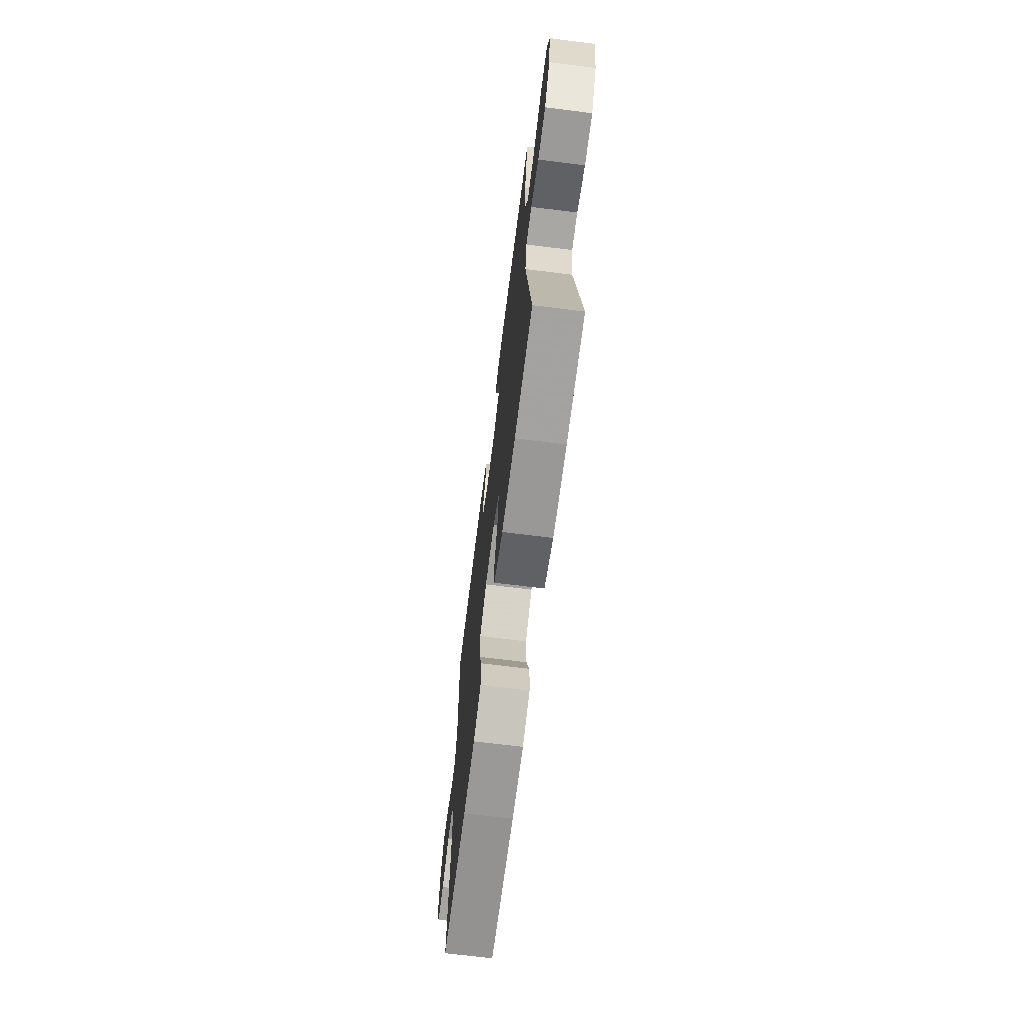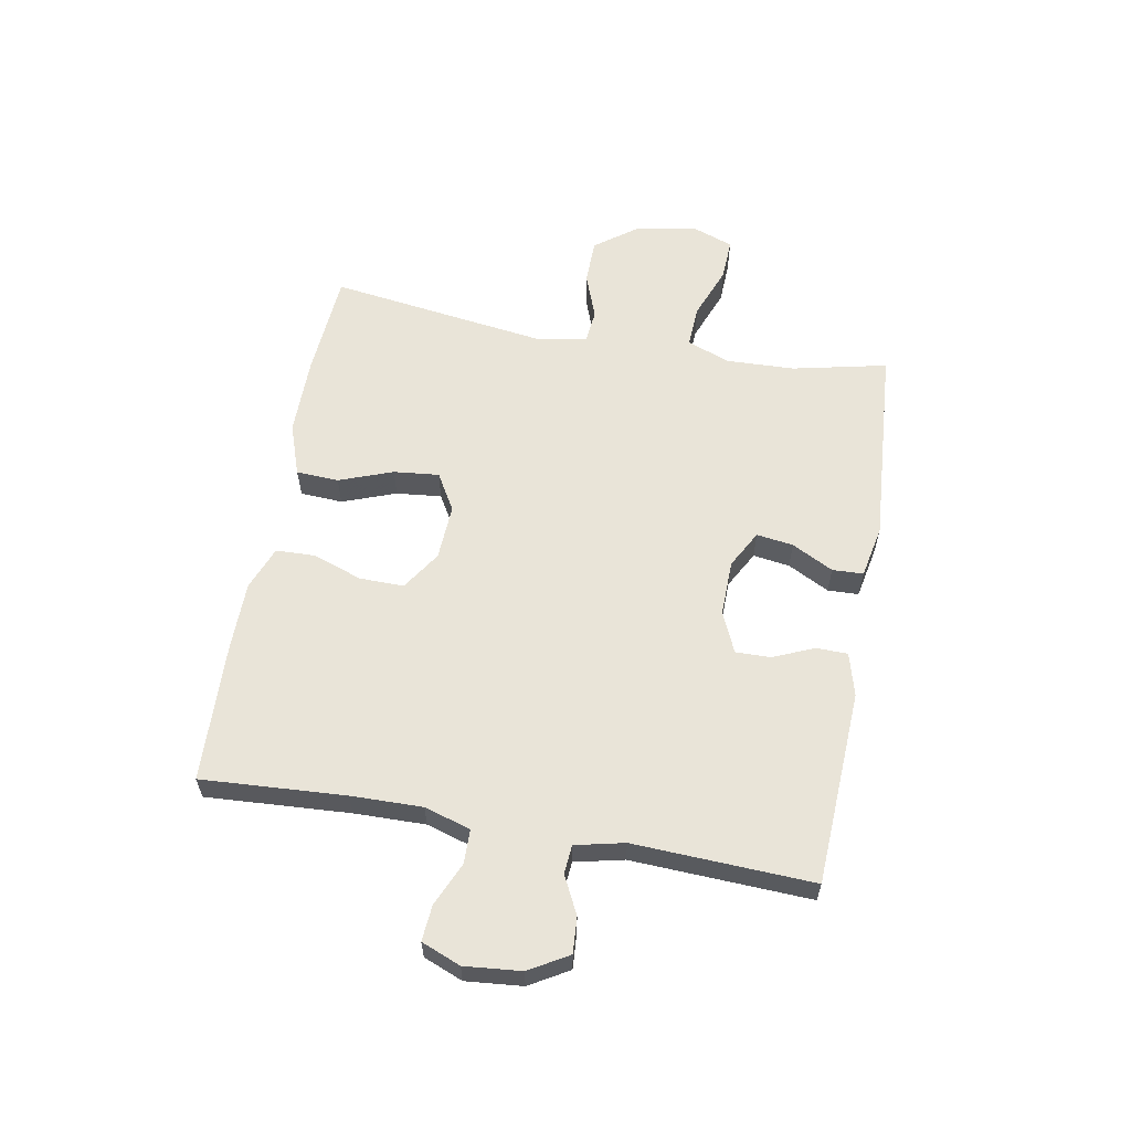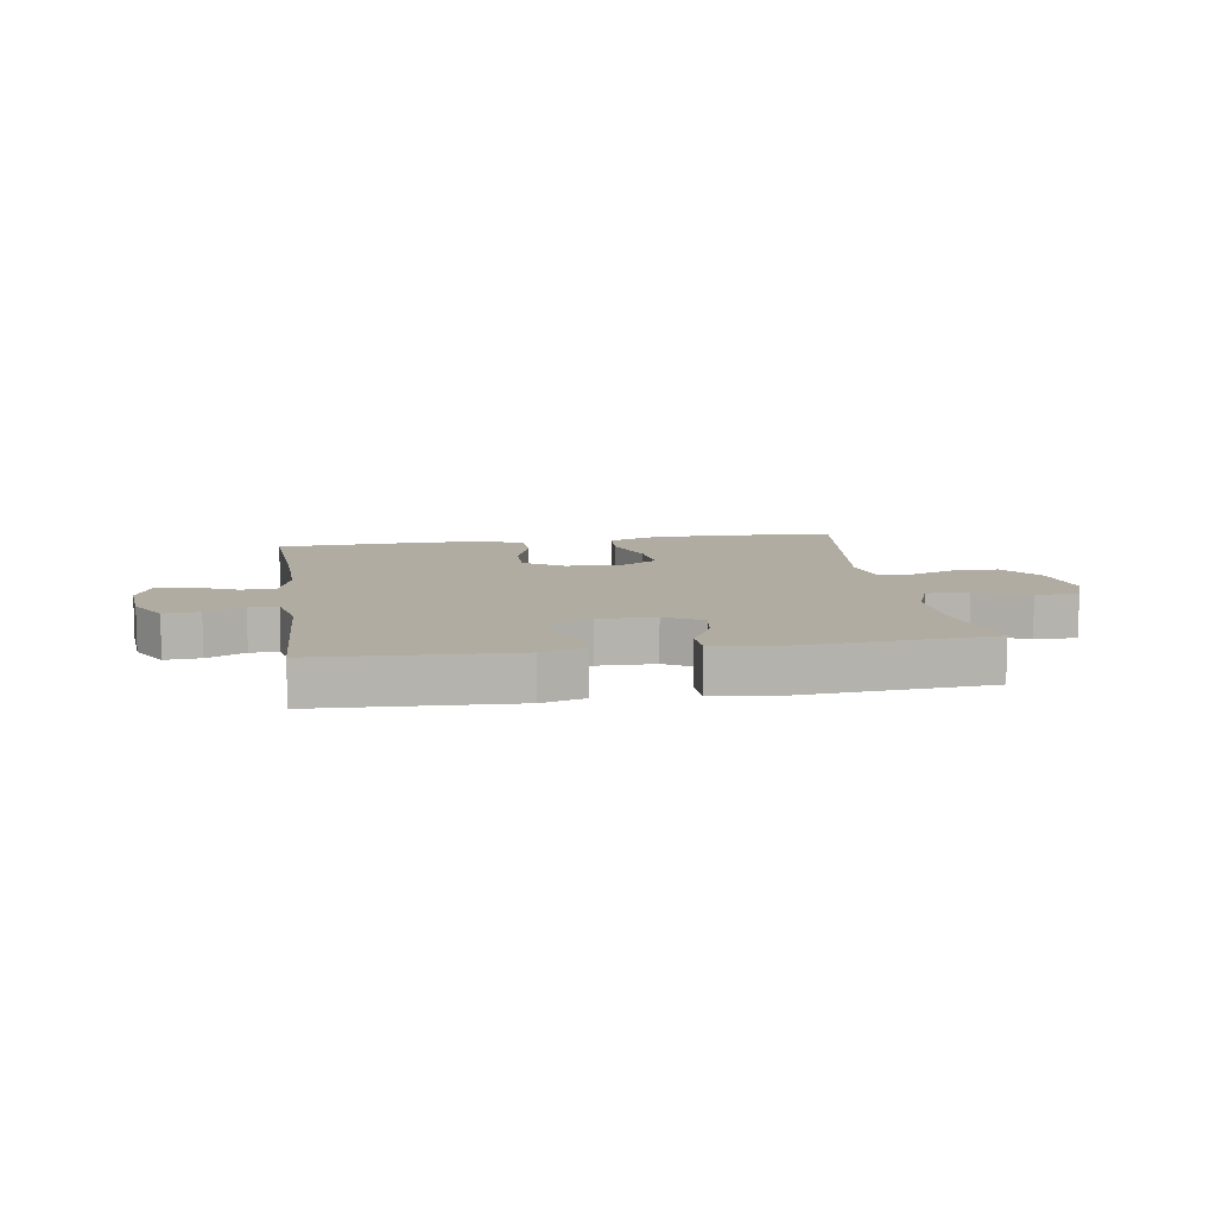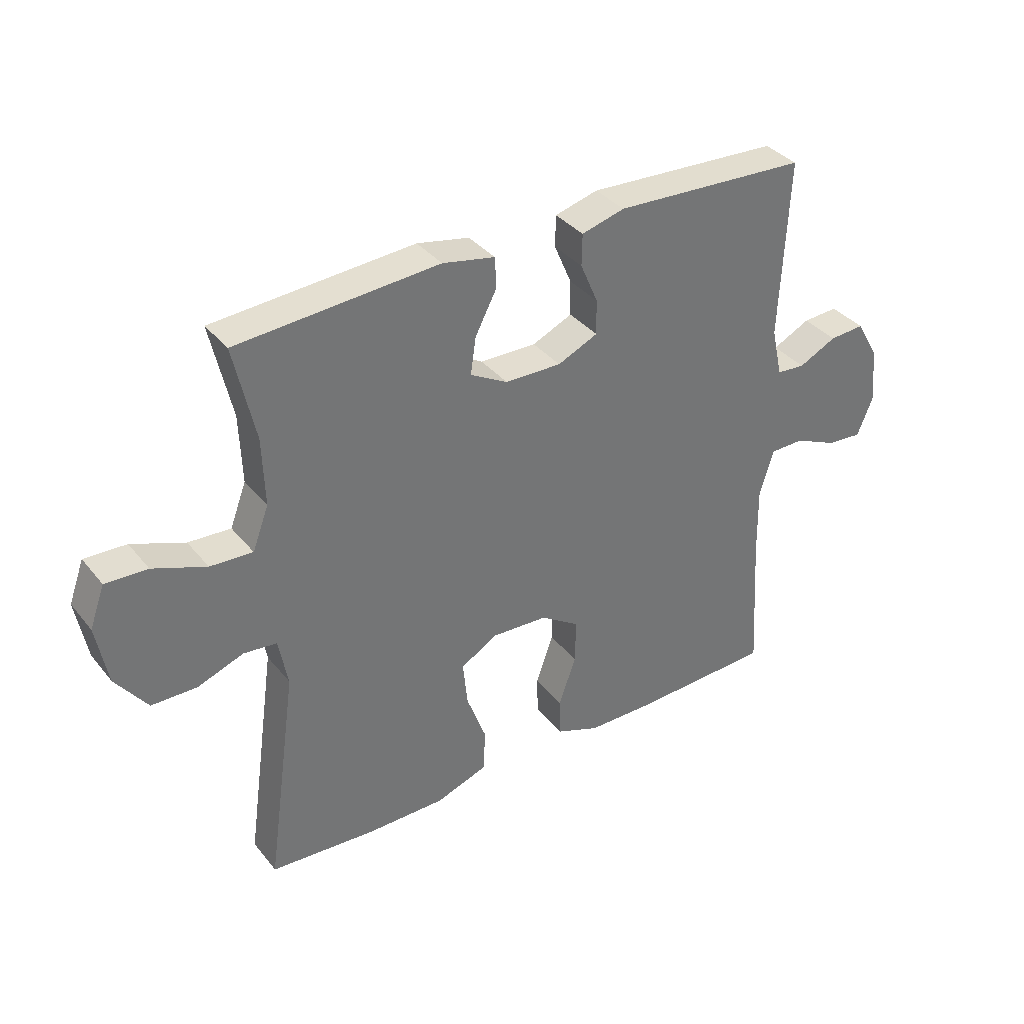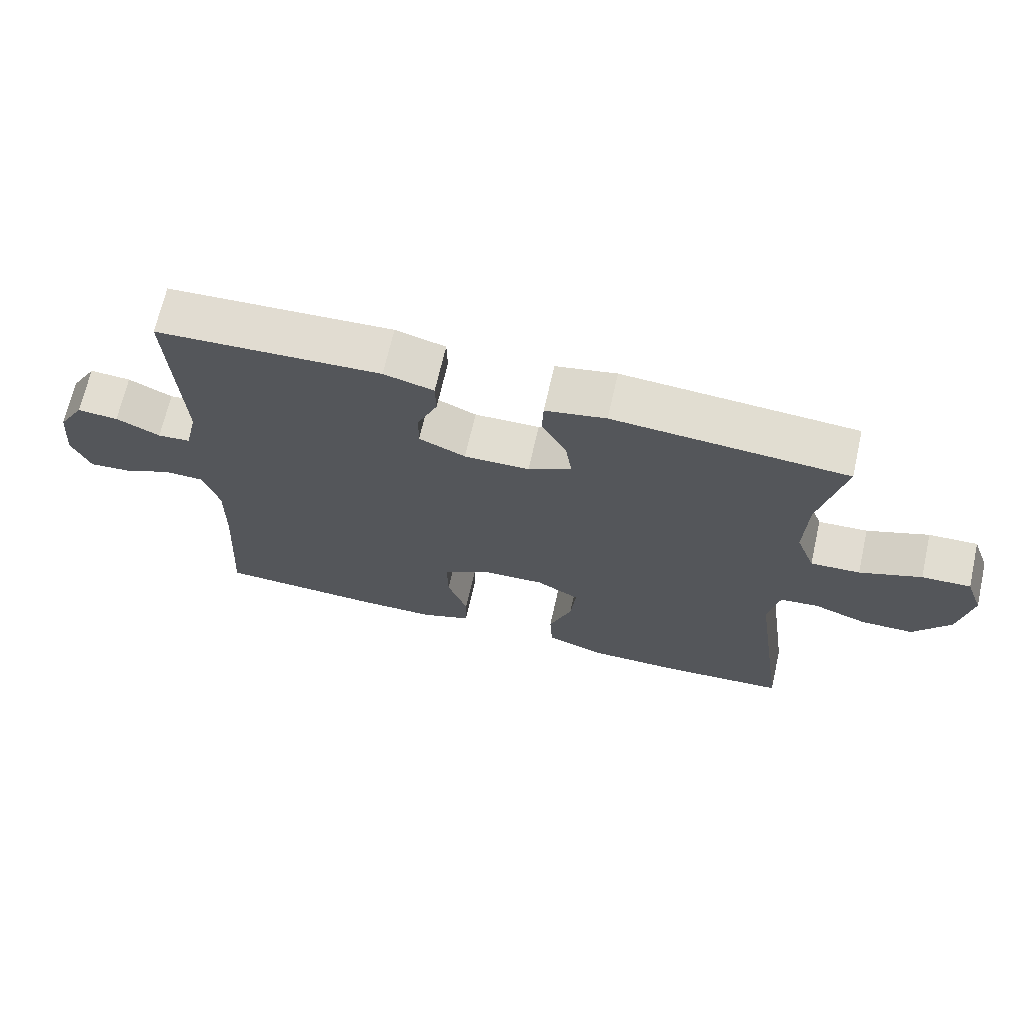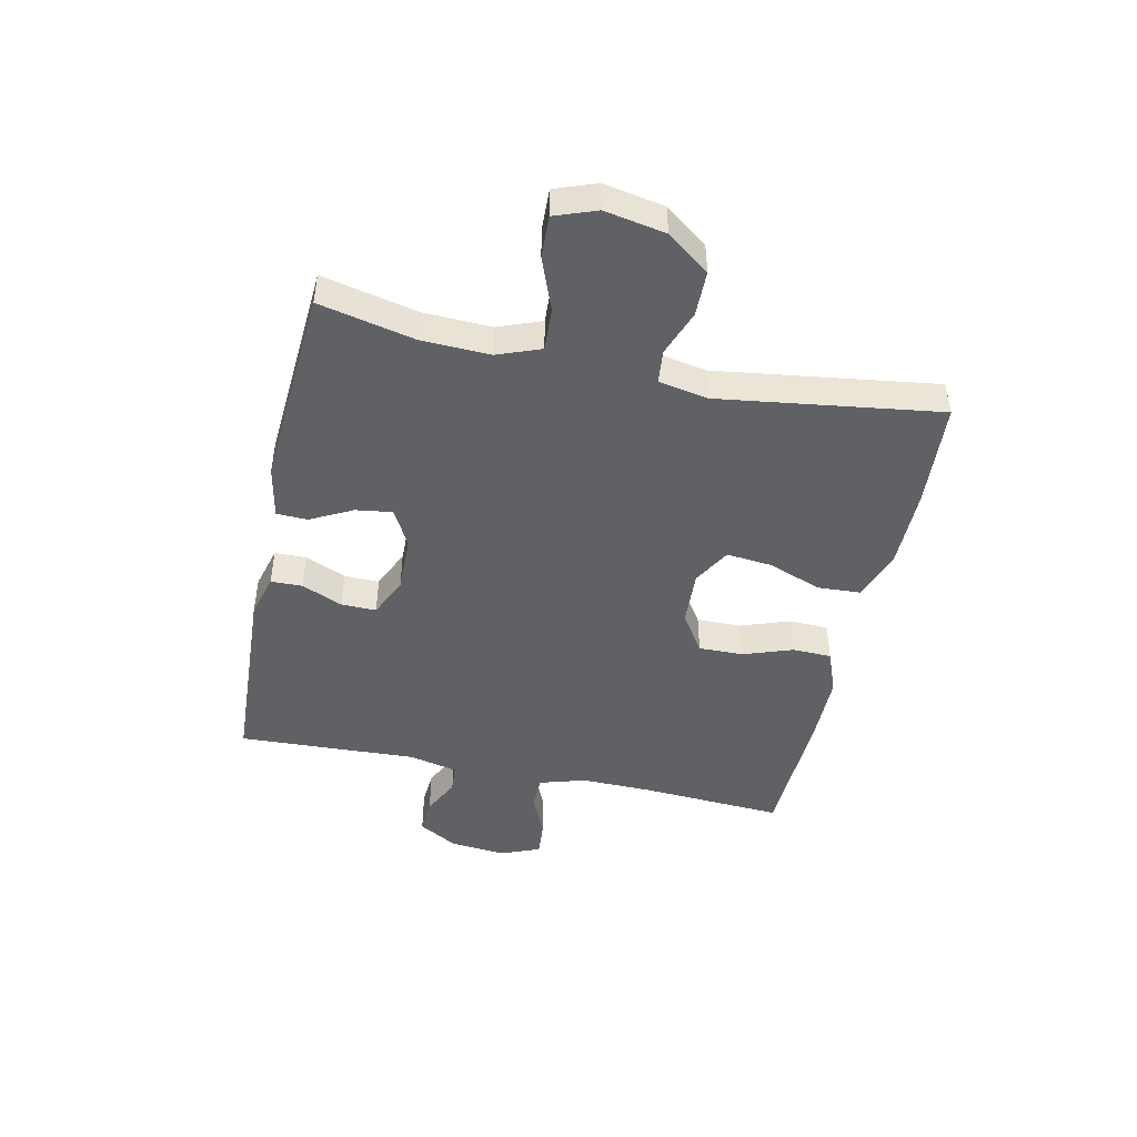
<metadata>
{"format":"obj","ext":"obj","renderer":"f3d","projection":"perspective","resolution":1024,"background":"white","views":[{"elev":-68.6,"azim":82.8,"up":"+Z"},{"elev":59.8,"azim":-79.8,"up":"+Y"},{"elev":10.2,"azim":-8.9,"up":"+Y"},{"elev":36.0,"azim":146.4,"up":"+Z"},{"elev":68.5,"azim":12.8,"up":"+Z"},{"elev":-46.2,"azim":77.8,"up":"+Y"}]}
</metadata>
<code>
v -0.5 0.07 -0.5
v -0.485 0.07 -0.254
v -0.483 0.07 -0.132
v -0.507 0.07 -0.053
v -0.566 0.07 -0.052
v -0.64 0.07 -0.085
v -0.701 0.07 -0.09
v -0.728 0.07 -0.023
v -0.719 0.07 0.074
v -0.68 0.07 0.141
v -0.619 0.07 0.137
v -0.554 0.07 0.105
v -0.505 0.07 0.109
v -0.486 0.07 0.193
v -0.5 0.07 0.5
v -0.166 0.07 0.517
v -0.092 0.07 0.497
v -0.091 0.07 0.443
v -0.121 0.07 0.373
v -0.122 0.07 0.313
v -0.053 0.07 0.282
v 0.044 0.07 0.284
v 0.108 0.07 0.319
v 0.099 0.07 0.382
v 0.062 0.07 0.453
v 0.064 0.07 0.506
v 0.154 0.07 0.524
v 0.5 0.07 0.5
v 0.464 0.07 0.337
v 0.46 0.07 0.22
v 0.488 0.07 0.146
v 0.561 0.07 0.15
v 0.652 0.07 0.185
v 0.724 0.07 0.188
v 0.75 0.07 0.117
v 0.731 0.07 0.013
v 0.677 0.07 -0.06
v 0.599 0.07 -0.061
v 0.52 0.07 -0.032
v 0.463 0.07 -0.038
v 0.447 0.07 -0.122
v 0.5 0.07 -0.5
v 0.318 0.07 -0.513
v 0.182 0.07 -0.513
v 0.093 0.07 -0.482
v 0.089 0.07 -0.409
v 0.123 0.07 -0.317
v 0.131 0.07 -0.239
v 0.067 0.07 -0.202
v -0.029 0.07 -0.207
v -0.096 0.07 -0.251
v -0.095 0.07 -0.327
v -0.065 0.07 -0.412
v -0.067 0.07 -0.479
v -0.142 0.07 -0.508
v -0.258 0.07 -0.509
v -0.5 0 -0.5
v -0.485 0 -0.254
v -0.483 0 -0.132
v -0.507 0 -0.053
v -0.566 0 -0.052
v -0.64 0 -0.085
v -0.701 0 -0.09
v -0.728 0 -0.023
v -0.719 0 0.074
v -0.68 0 0.141
v -0.619 0 0.137
v -0.554 0 0.105
v -0.505 0 0.109
v -0.486 0 0.193
v -0.5 0 0.5
v -0.166 0 0.517
v -0.092 0 0.497
v -0.091 0 0.443
v -0.121 0 0.373
v -0.122 0 0.313
v -0.053 0 0.282
v 0.044 0 0.284
v 0.108 0 0.319
v 0.099 0 0.382
v 0.062 0 0.453
v 0.064 0 0.506
v 0.154 0 0.524
v 0.5 0 0.5
v 0.464 0 0.337
v 0.46 0 0.22
v 0.488 0 0.146
v 0.561 0 0.15
v 0.652 0 0.185
v 0.724 0 0.188
v 0.75 0 0.117
v 0.731 0 0.013
v 0.677 0 -0.06
v 0.599 0 -0.061
v 0.52 0 -0.032
v 0.463 0 -0.038
v 0.447 0 -0.122
v 0.5 0 -0.5
v 0.318 0 -0.513
v 0.182 0 -0.513
v 0.093 0 -0.482
v 0.089 0 -0.409
v 0.123 0 -0.317
v 0.131 0 -0.239
v 0.067 0 -0.202
v -0.029 0 -0.207
v -0.096 0 -0.251
v -0.095 0 -0.327
v -0.065 0 -0.412
v -0.067 0 -0.479
v -0.142 0 -0.508
v -0.258 0 -0.509
f 55 56 1 2
f 52 53 54 55
f 51 52 55 2
f 50 51 2 3
f 49 50 3 4
f 44 45 46 47
f 44 47 48
f 41 42 43 44
f 40 41 44 48
f 36 37 38 39
f 36 39 40
f 35 36 40
f 32 33 34 35
f 31 32 35 40
f 30 31 40 48
f 26 27 28 29
f 24 25 26 29
f 23 24 29 30
f 22 23 30 48
f 16 17 18 19
f 14 15 16 19
f 13 14 19 20
f 9 10 11 12
f 9 12 13
f 8 9 13
f 5 6 7 8
f 4 5 8 13
f 49 4 13 20
f 21 22 48 49
f 20 21 49
f 58 57 112 111
f 111 110 109 108
f 58 111 108 107
f 59 58 107 106
f 60 59 106 105
f 103 102 101 100
f 104 103 100
f 100 99 98 97
f 104 100 97 96
f 95 94 93 92
f 96 95 92
f 96 92 91
f 91 90 89 88
f 96 91 88 87
f 104 96 87 86
f 85 84 83 82
f 85 82 81 80
f 86 85 80 79
f 104 86 79 78
f 75 74 73 72
f 75 72 71 70
f 76 75 70 69
f 68 67 66 65
f 69 68 65
f 69 65 64
f 64 63 62 61
f 69 64 61 60
f 76 69 60 105
f 105 104 78 77
f 105 77 76
f 1 57 58 2
f 2 58 59 3
f 3 59 60 4
f 4 60 61 5
f 5 61 62 6
f 6 62 63 7
f 7 63 64 8
f 8 64 65 9
f 9 65 66 10
f 10 66 67 11
f 11 67 68 12
f 12 68 69 13
f 13 69 70 14
f 14 70 71 15
f 15 71 72 16
f 16 72 73 17
f 17 73 74 18
f 18 74 75 19
f 19 75 76 20
f 20 76 77 21
f 21 77 78 22
f 22 78 79 23
f 23 79 80 24
f 24 80 81 25
f 25 81 82 26
f 26 82 83 27
f 27 83 84 28
f 28 84 85 29
f 29 85 86 30
f 30 86 87 31
f 31 87 88 32
f 32 88 89 33
f 33 89 90 34
f 34 90 91 35
f 35 91 92 36
f 36 92 93 37
f 37 93 94 38
f 38 94 95 39
f 39 95 96 40
f 40 96 97 41
f 41 97 98 42
f 42 98 99 43
f 43 99 100 44
f 44 100 101 45
f 45 101 102 46
f 46 102 103 47
f 47 103 104 48
f 48 104 105 49
f 49 105 106 50
f 50 106 107 51
f 51 107 108 52
f 52 108 109 53
f 53 109 110 54
f 54 110 111 55
f 55 111 112 56
f 56 112 57 1

</code>
